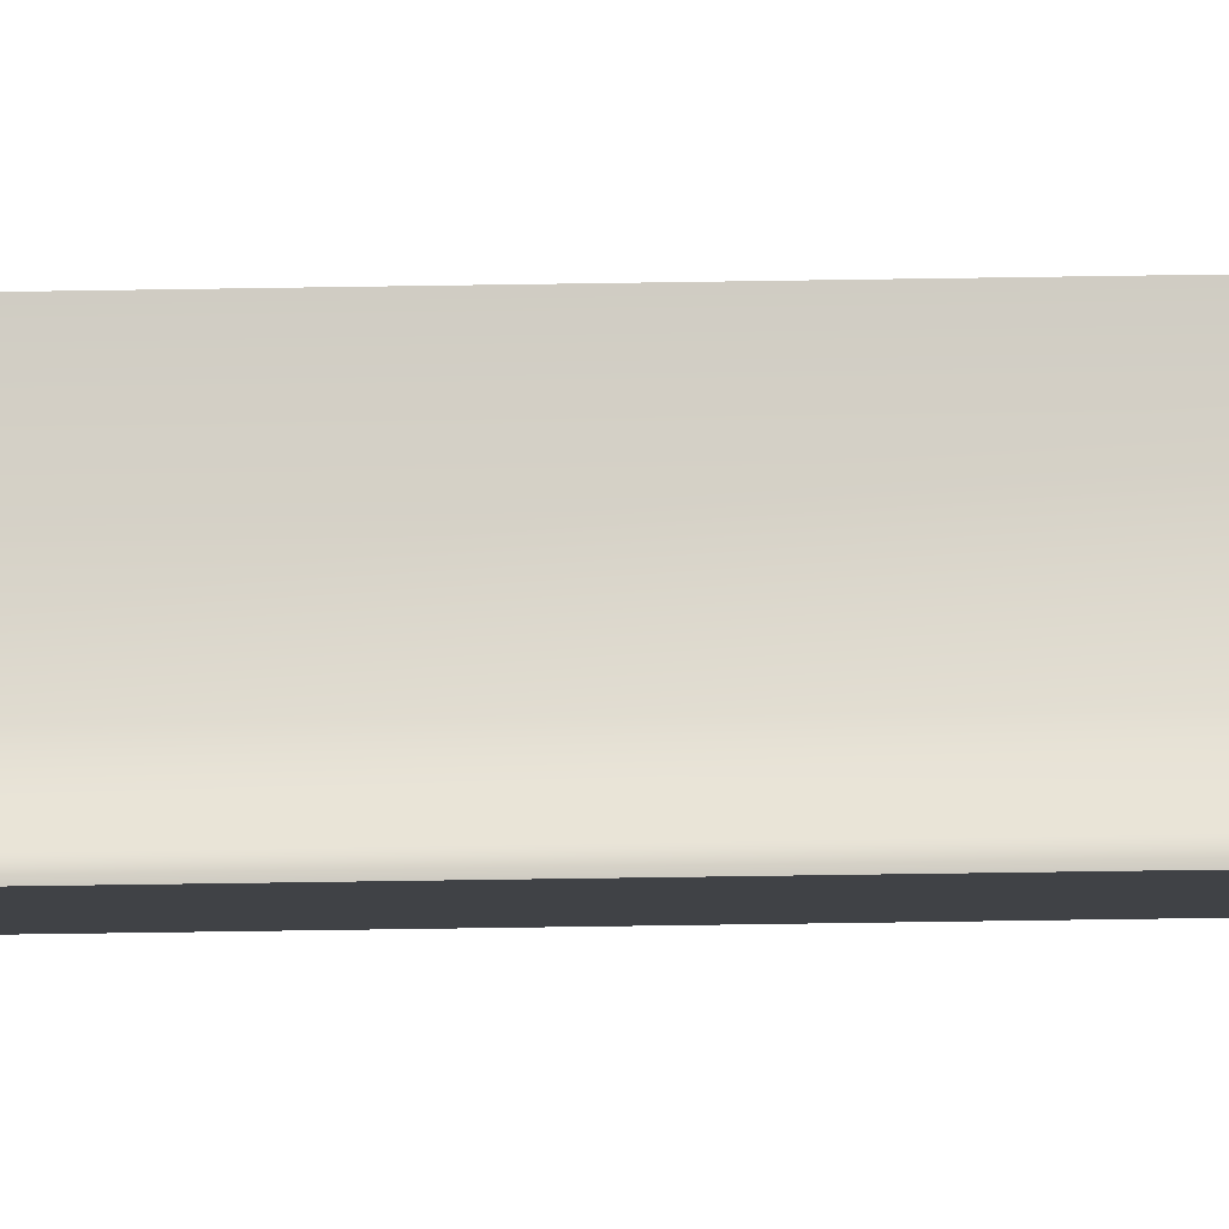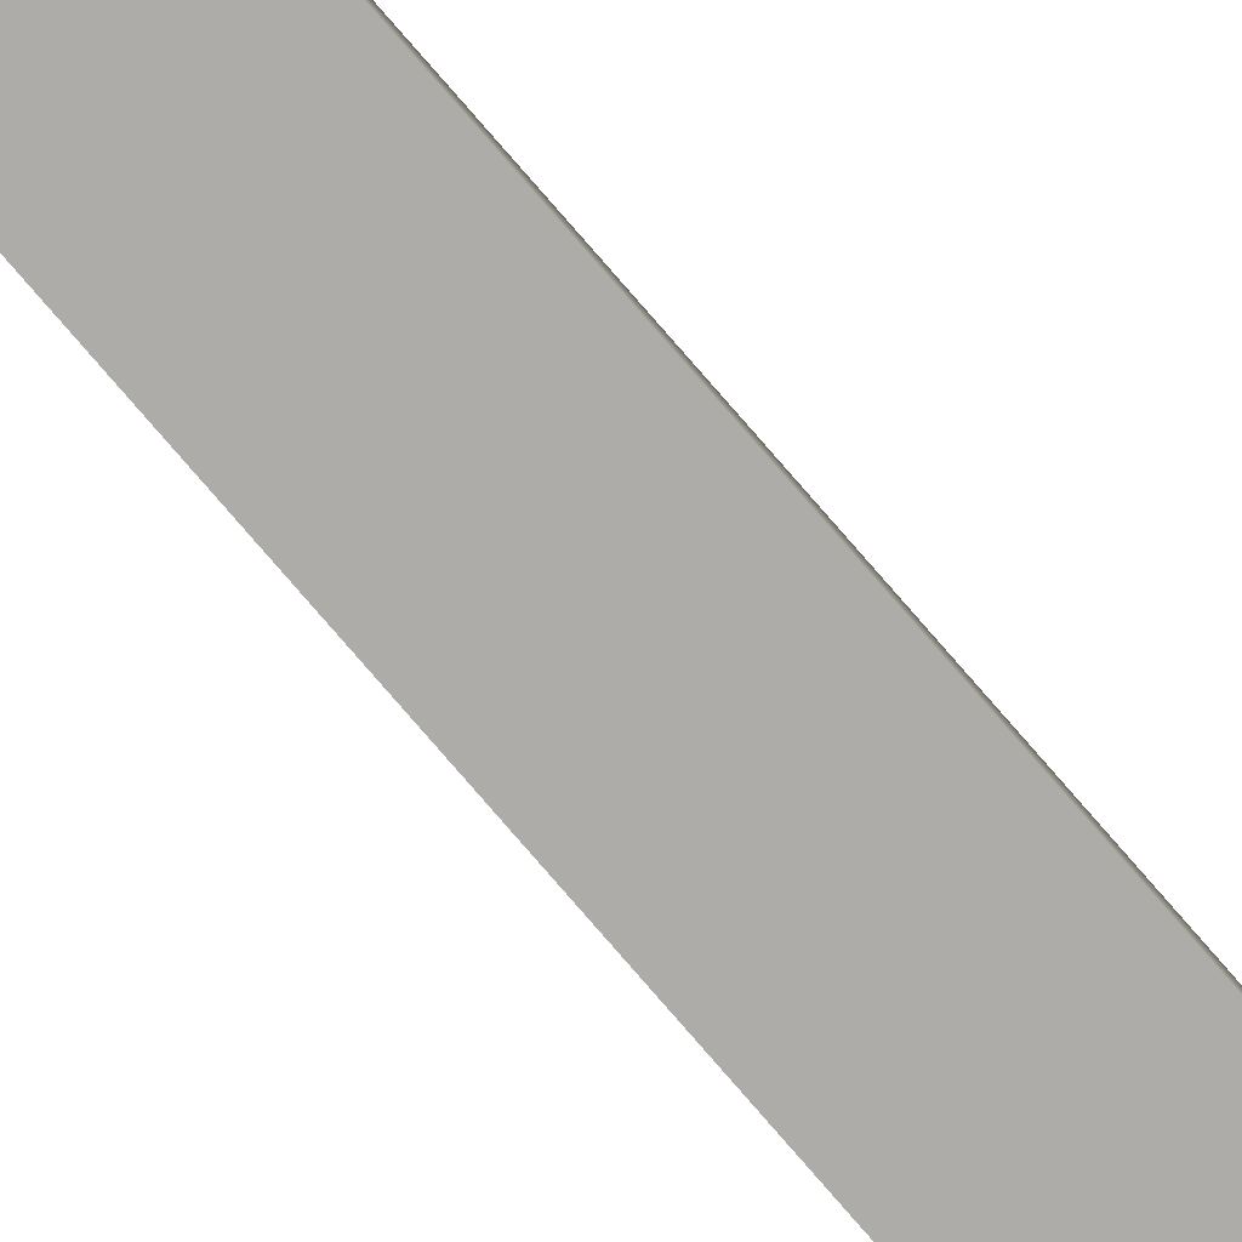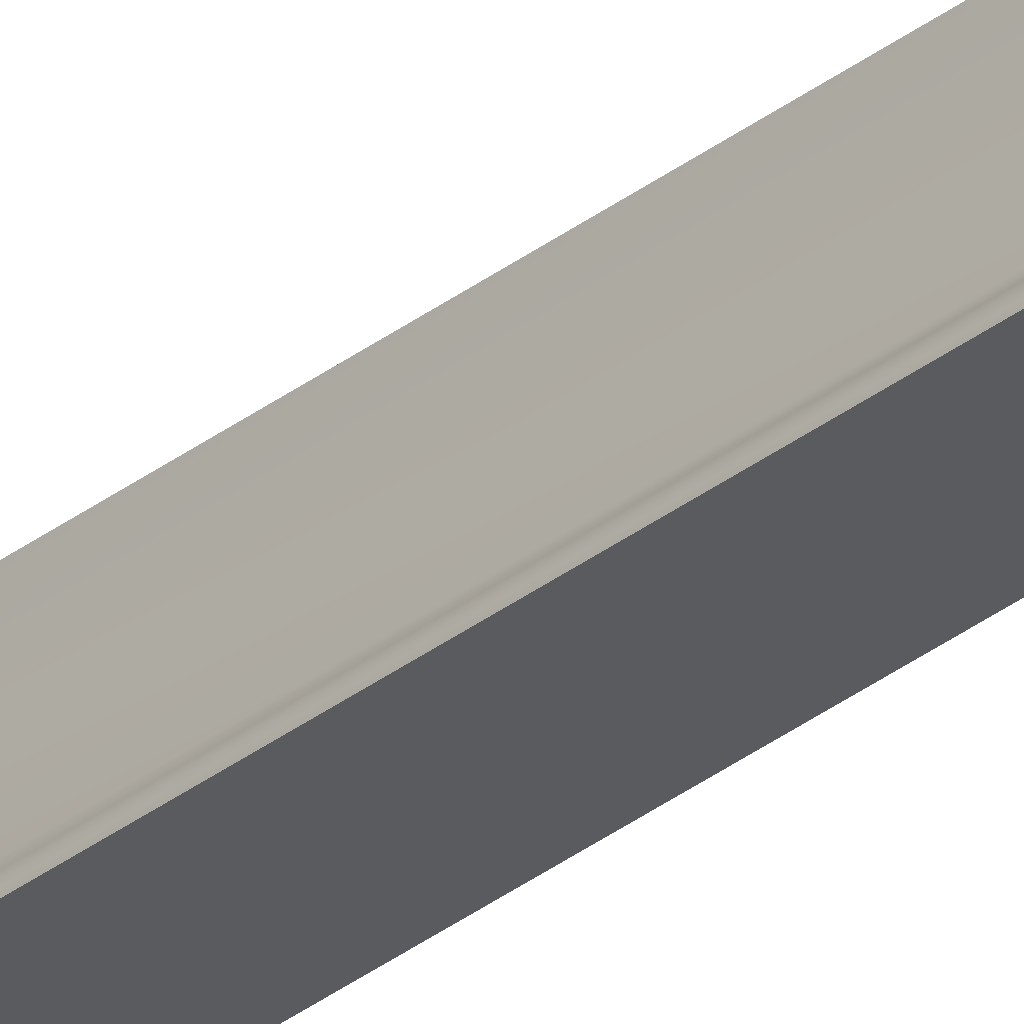
<metadata>
{"format":"obj","ext":"obj","renderer":"f3d","projection":"perspective","resolution":1024,"background":"white","views":[{"elev":-6.4,"azim":95.6,"up":"+Y"},{"elev":-76.8,"azim":40.9,"up":"+Y"},{"elev":-32.4,"azim":-42.4,"up":"+Y"}]}
</metadata>
<code>
g KRail
v -208.1 0.1804 445.9
v -208.8 0.1804 445.9
v -208.8 0.1124 445.9
v -208.1 0.1124 445.9
v -208.6 0.4116 445.9
v -208.3 0.4116 445.9
v -208.6 1.151 445.9
v -208.3 1.151 445.9
v -208.8 0.1804 445.9
v -208.1 0.1804 445.9
v -208.1 0.1124 445.9
v -208.8 0.1124 445.9
v -208.3 0.4116 445.9
v -208.6 0.4116 445.9
v -208.3 1.151 445.9
v -208.6 1.151 445.9
v -208.8 0.1325 441.3
v -208.8 0.1124 445.9
v -208.1 0.1124 445.9
v -208.1 0.1325 441.3
v -208.1 0.2005 441.3
v -208.1 0.1124 445.9
v -208.1 0.1804 445.9
v -208.1 0.1325 441.3
v -208.3 0.4318 441.3
v -208.3 0.4116 445.9
v -208.3 1.171 441.3
v -208.3 1.151 445.9
v -208.8 0.2005 441.3
v -208.8 0.1804 445.9
v -208.8 0.1124 445.9
v -208.8 0.1325 441.3
v -208.6 0.4318 441.3
v -208.6 0.4116 445.9
v -208.6 1.171 441.3
v -208.6 1.151 445.9
v -208.3 1.151 445.9
v -208.6 1.151 445.9
v -208.6 1.171 441.3
v -208.3 1.171 441.3
v -208.8 0.1555 436.8
v -208.8 0.1325 441.3
v -208.1 0.1325 441.3
v -208.1 0.1555 436.8
v -208.1 0.2235 436.8
v -208.1 0.1325 441.3
v -208.1 0.2005 441.3
v -208.1 0.1555 436.8
v -208.3 0.4548 436.8
v -208.3 0.4318 441.3
v -208.3 1.194 436.8
v -208.3 1.171 441.3
v -208.8 0.2235 436.8
v -208.8 0.2005 441.3
v -208.8 0.1325 441.3
v -208.8 0.1555 436.8
v -208.6 0.4548 436.8
v -208.6 0.4318 441.3
v -208.6 1.194 436.8
v -208.6 1.171 441.3
v -208.3 1.171 441.3
v -208.6 1.171 441.3
v -208.6 1.194 436.8
v -208.3 1.194 436.8
v -208.9 0.1794 432.3
v -208.8 0.1555 436.8
v -208.1 0.1555 436.8
v -208.1 0.1794 432.3
v -208.1 0.2475 432.3
v -208.1 0.1555 436.8
v -208.1 0.2235 436.8
v -208.1 0.1794 432.3
v -208.3 0.4787 432.3
v -208.3 0.4548 436.8
v -208.3 1.218 432.3
v -208.3 1.194 436.8
v -208.9 0.2475 432.3
v -208.8 0.2235 436.8
v -208.8 0.1555 436.8
v -208.9 0.1794 432.3
v -208.6 0.4787 432.3
v -208.6 0.4548 436.8
v -208.6 1.218 432.3
v -208.6 1.194 436.8
v -208.3 1.194 436.8
v -208.6 1.194 436.8
v -208.6 1.218 432.3
v -208.3 1.218 432.3
v -208.9 0.2027 427.9
v -208.9 0.1794 432.3
v -208.1 0.1794 432.3
v -208.1 0.2027 427.9
v -208.1 0.2707 427.9
v -208.1 0.1794 432.3
v -208.1 0.2475 432.3
v -208.1 0.2027 427.9
v -208.3 0.502 427.9
v -208.3 0.4787 432.3
v -208.4 1.241 427.9
v -208.3 1.218 432.3
v -208.9 0.2707 427.9
v -208.9 0.2475 432.3
v -208.9 0.1794 432.3
v -208.9 0.2027 427.9
v -208.7 0.502 427.9
v -208.6 0.4787 432.3
v -208.6 1.241 427.9
v -208.6 1.218 432.3
v -208.3 1.218 432.3
v -208.6 1.218 432.3
v -208.6 1.241 427.9
v -208.4 1.241 427.9
v -208.9 0.2263 423.3
v -208.9 0.2027 427.9
v -208.1 0.2027 427.9
v -208.1 0.2263 423.3
v -208.1 0.2943 423.3
v -208.1 0.2027 427.9
v -208.1 0.2707 427.9
v -208.1 0.2263 423.3
v -208.3 0.5256 423.3
v -208.3 0.502 427.9
v -208.4 1.265 423.3
v -208.4 1.241 427.9
v -208.9 0.2943 423.3
v -208.9 0.2707 427.9
v -208.9 0.2027 427.9
v -208.9 0.2263 423.3
v -208.7 0.5256 423.3
v -208.7 0.502 427.9
v -208.6 1.265 423.3
v -208.6 1.241 427.9
v -208.4 1.241 427.9
v -208.6 1.241 427.9
v -208.6 1.265 423.3
v -208.4 1.265 423.3
v -208.9 0.2488 418.8
v -208.9 0.2263 423.3
v -208.1 0.2263 423.3
v -208.1 0.2488 418.8
v -208.1 0.3169 418.8
v -208.1 0.2263 423.3
v -208.1 0.2943 423.3
v -208.1 0.2488 418.8
v -208.4 0.5481 418.8
v -208.3 0.5256 423.3
v -208.4 1.287 418.8
v -208.4 1.265 423.3
v -208.9 0.3169 418.8
v -208.9 0.2943 423.3
v -208.9 0.2263 423.3
v -208.9 0.2488 418.8
v -208.7 0.5481 418.8
v -208.7 0.5256 423.3
v -208.7 1.287 418.8
v -208.6 1.265 423.3
v -208.4 1.265 423.3
v -208.6 1.265 423.3
v -208.7 1.287 418.8
v -208.4 1.287 418.8
v -208.9 0.2705 414.3
v -208.9 0.2488 418.8
v -208.1 0.2488 418.8
v -208.2 0.2705 414.3
v -208.2 0.3385 414.3
v -208.1 0.2488 418.8
v -208.1 0.3169 418.8
v -208.2 0.2705 414.3
v -208.4 0.5698 414.3
v -208.4 0.5481 418.8
v -208.4 1.309 414.3
v -208.4 1.287 418.8
v -208.9 0.3385 414.3
v -208.9 0.3169 418.8
v -208.9 0.2488 418.8
v -208.9 0.2705 414.3
v -208.7 0.5698 414.3
v -208.7 0.5481 418.8
v -208.7 1.309 414.3
v -208.7 1.287 418.8
v -208.4 1.287 418.8
v -208.7 1.287 418.8
v -208.7 1.309 414.3
v -208.4 1.309 414.3
v -208.9 0.2907 409.8
v -208.9 0.2705 414.3
v -208.2 0.2705 414.3
v -208.2 0.2907 409.8
v -208.2 0.3587 409.8
v -208.2 0.2705 414.3
v -208.2 0.3385 414.3
v -208.2 0.2907 409.8
v -208.4 0.59 409.8
v -208.4 0.5698 414.3
v -208.4 1.329 409.8
v -208.4 1.309 414.3
v -208.9 0.3587 409.8
v -208.9 0.3385 414.3
v -208.9 0.2705 414.3
v -208.9 0.2907 409.8
v -208.7 0.59 409.8
v -208.7 0.5698 414.3
v -208.7 1.329 409.8
v -208.7 1.309 414.3
v -208.4 1.309 414.3
v -208.7 1.309 414.3
v -208.7 1.329 409.8
v -208.4 1.329 409.8
v -208.9 0.3097 405.2
v -208.9 0.2907 409.8
v -208.2 0.2907 409.8
v -208.2 0.3097 405.2
v -208.2 0.3777 405.2
v -208.2 0.2907 409.8
v -208.2 0.3587 409.8
v -208.2 0.3097 405.2
v -208.4 0.609 405.2
v -208.4 0.59 409.8
v -208.4 1.348 405.2
v -208.4 1.329 409.8
v -208.9 0.3777 405.2
v -208.9 0.3587 409.8
v -208.9 0.2907 409.8
v -208.9 0.3097 405.2
v -208.7 0.609 405.2
v -208.7 0.59 409.8
v -208.7 1.348 405.2
v -208.7 1.329 409.8
v -208.4 1.329 409.8
v -208.7 1.329 409.8
v -208.7 1.348 405.2
v -208.4 1.348 405.2
v -209 0.3273 400.7
v -208.9 0.3097 405.2
v -208.2 0.3097 405.2
v -208.2 0.3273 400.7
v -208.2 0.3954 400.7
v -208.2 0.3097 405.2
v -208.2 0.3777 405.2
v -208.2 0.3273 400.7
v -208.4 0.6266 400.7
v -208.4 0.609 405.2
v -208.4 1.366 400.7
v -208.4 1.348 405.2
v -209 0.3954 400.7
v -208.9 0.3777 405.2
v -208.9 0.3097 405.2
v -209 0.3273 400.7
v -208.7 0.6266 400.7
v -208.7 0.609 405.2
v -208.7 1.366 400.7
v -208.7 1.348 405.2
v -208.4 1.348 405.2
v -208.7 1.348 405.2
v -208.7 1.366 400.7
v -208.4 1.366 400.7
v -209 0.3436 396.1
v -209 0.3273 400.7
v -208.2 0.3273 400.7
v -208.2 0.3436 396.1
v -208.2 0.4116 396.1
v -208.2 0.3273 400.7
v -208.2 0.3954 400.7
v -208.2 0.3436 396.1
v -208.4 0.6428 396.1
v -208.4 0.6266 400.7
v -208.5 1.382 396.1
v -208.4 1.366 400.7
v -209 0.4116 396.1
v -209 0.3954 400.7
v -209 0.3273 400.7
v -209 0.3436 396.1
v -208.8 0.6428 396.1
v -208.7 0.6266 400.7
v -208.7 1.382 396.1
v -208.7 1.366 400.7
v -208.4 1.366 400.7
v -208.7 1.366 400.7
v -208.7 1.382 396.1
v -208.5 1.382 396.1
v -209 0.3582 391.6
v -209 0.3436 396.1
v -208.2 0.3436 396.1
v -208.3 0.3582 391.6
v -208.3 0.4262 391.6
v -208.2 0.3436 396.1
v -208.2 0.4116 396.1
v -208.3 0.3582 391.6
v -208.5 0.6574 391.6
v -208.4 0.6428 396.1
v -208.5 1.397 391.6
v -208.5 1.382 396.1
v -209 0.4262 391.6
v -209 0.4116 396.1
v -209 0.3436 396.1
v -209 0.3582 391.6
v -208.8 0.6574 391.6
v -208.8 0.6428 396.1
v -208.8 1.397 391.6
v -208.7 1.382 396.1
v -208.5 1.382 396.1
v -208.7 1.382 396.1
v -208.8 1.397 391.6
v -208.5 1.397 391.6
v -209 0.3724 387.1
v -209 0.3582 391.6
v -208.3 0.3582 391.6
v -208.3 0.3724 387.1
v -208.3 0.4404 387.1
v -208.3 0.3582 391.6
v -208.3 0.4262 391.6
v -208.3 0.3724 387.1
v -208.5 0.6717 387.1
v -208.5 0.6574 391.6
v -208.5 1.411 387.1
v -208.5 1.397 391.6
v -209 0.4404 387.1
v -209 0.4262 391.6
v -209 0.3582 391.6
v -209 0.3724 387.1
v -208.8 0.6717 387.1
v -208.8 0.6574 391.6
v -208.8 1.411 387.1
v -208.8 1.397 391.6
v -208.5 1.397 391.6
v -208.8 1.397 391.6
v -208.8 1.411 387.1
v -208.5 1.411 387.1
v -209 0.3895 382.5
v -209 0.3724 387.1
v -208.3 0.3724 387.1
v -208.3 0.3895 382.5
v -208.3 0.4575 382.5
v -208.3 0.3724 387.1
v -208.3 0.4404 387.1
v -208.3 0.3895 382.5
v -208.5 0.6887 382.5
v -208.5 0.6717 387.1
v -208.5 1.428 382.5
v -208.5 1.411 387.1
v -209 0.4575 382.5
v -209 0.4404 387.1
v -209 0.3724 387.1
v -209 0.3895 382.5
v -208.8 0.6887 382.5
v -208.8 0.6717 387.1
v -208.8 1.428 382.5
v -208.8 1.411 387.1
v -208.5 1.411 387.1
v -208.8 1.411 387.1
v -208.8 1.428 382.5
v -208.5 1.428 382.5
v -209.1 0.4119 378
v -209 0.3895 382.5
v -208.3 0.3895 382.5
v -208.3 0.4119 378
v -208.3 0.4799 378
v -208.3 0.3895 382.5
v -208.3 0.4575 382.5
v -208.3 0.4119 378
v -208.5 0.7112 378
v -208.5 0.6887 382.5
v -208.6 1.45 378
v -208.5 1.428 382.5
v -209.1 0.4799 378
v -209 0.4575 382.5
v -209 0.3895 382.5
v -209.1 0.4119 378
v -208.9 0.7112 378
v -208.8 0.6887 382.5
v -208.8 1.45 378
v -208.8 1.428 382.5
v -208.5 1.428 382.5
v -208.8 1.428 382.5
v -208.8 1.45 378
v -208.6 1.45 378
v -209.1 0.4416 373.4
v -209.1 0.4119 378
v -208.3 0.4119 378
v -208.4 0.4416 373.4
v -208.4 0.5096 373.4
v -208.3 0.4119 378
v -208.3 0.4799 378
v -208.4 0.4416 373.4
v -208.6 0.7409 373.4
v -208.5 0.7112 378
v -208.6 1.48 373.4
v -208.6 1.45 378
v -209.1 0.5096 373.4
v -209.1 0.4799 378
v -209.1 0.4119 378
v -209.1 0.4416 373.4
v -208.9 0.7409 373.4
v -208.9 0.7112 378
v -208.9 1.48 373.4
v -208.8 1.45 378
v -208.6 1.45 378
v -208.8 1.45 378
v -208.9 1.48 373.4
v -208.6 1.48 373.4
v -209.1 0.4801 368.9
v -209.1 0.4416 373.4
v -208.4 0.4416 373.4
v -208.4 0.4801 368.9
v -208.4 0.5481 368.9
v -208.4 0.4416 373.4
v -208.4 0.5096 373.4
v -208.4 0.4801 368.9
v -208.6 0.7794 368.9
v -208.6 0.7409 373.4
v -208.6 1.519 368.9
v -208.6 1.48 373.4
v -209.1 0.5481 368.9
v -209.1 0.5096 373.4
v -209.1 0.4416 373.4
v -209.1 0.4801 368.9
v -208.9 0.7794 368.9
v -208.9 0.7409 373.4
v -208.9 1.519 368.9
v -208.9 1.48 373.4
v -208.6 1.48 373.4
v -208.9 1.48 373.4
v -208.9 1.519 368.9
v -208.6 1.519 368.9
v -209.2 0.511 364.4
v -209.1 0.4801 368.9
v -208.4 0.4801 368.9
v -208.4 0.511 364.4
v -208.4 0.579 364.4
v -208.4 0.4801 368.9
v -208.4 0.5481 368.9
v -208.4 0.511 364.4
v -208.6 0.8103 364.4
v -208.6 0.7794 368.9
v -208.7 1.549 364.4
v -208.6 1.519 368.9
v -209.2 0.579 364.4
v -209.1 0.5481 368.9
v -209.1 0.4801 368.9
v -209.2 0.511 364.4
v -209 0.8103 364.4
v -208.9 0.7794 368.9
v -208.9 1.549 364.4
v -208.9 1.519 368.9
v -208.6 1.519 368.9
v -208.9 1.519 368.9
v -208.9 1.549 364.4
v -208.7 1.549 364.4
v -209.2 0.5153 360.2
v -209.2 0.511 364.4
v -208.4 0.511 364.4
v -208.5 0.5153 360.2
v -208.5 0.5833 360.2
v -208.4 0.511 364.4
v -208.4 0.579 364.4
v -208.5 0.5153 360.2
v -208.7 0.8145 360.2
v -208.6 0.8103 364.4
v -208.7 1.554 360.2
v -208.7 1.549 364.4
v -209.2 0.5833 360.2
v -209.2 0.579 364.4
v -209.2 0.511 364.4
v -209.2 0.5153 360.2
v -209 0.8145 360.2
v -209 0.8103 364.4
v -209 1.554 360.2
v -208.9 1.549 364.4
v -208.7 1.549 364.4
v -208.9 1.549 364.4
v -209 1.554 360.2
v -208.7 1.554 360.2
v -209.2 0.5145 355.7
v -209.2 0.5153 360.2
v -208.5 0.5153 360.2
v -208.5 0.5145 355.7
v -208.5 0.5826 355.7
v -208.5 0.5153 360.2
v -208.5 0.5833 360.2
v -208.5 0.5145 355.7
v -208.7 0.8138 355.7
v -208.7 0.8145 360.2
v -208.7 1.553 355.7
v -208.7 1.554 360.2
v -209.2 0.5826 355.7
v -209.2 0.5833 360.2
v -209.2 0.5153 360.2
v -209.2 0.5145 355.7
v -209 0.8138 355.7
v -209 0.8145 360.2
v -209 1.553 355.7
v -209 1.554 360.2
v -208.7 1.554 360.2
v -209 1.554 360.2
v -209 1.553 355.7
v -208.7 1.553 355.7
v -209.3 0.5138 351.1
v -209.2 0.5145 355.7
v -208.5 0.5145 355.7
v -208.5 0.5138 351.1
v -208.5 0.5818 351.1
v -208.5 0.5145 355.7
v -208.5 0.5826 355.7
v -208.5 0.5138 351.1
v -208.7 0.8131 351.1
v -208.7 0.8138 355.7
v -208.8 1.552 351.1
v -208.7 1.553 355.7
v -209.3 0.5818 351.1
v -209.2 0.5826 355.7
v -209.2 0.5145 355.7
v -209.3 0.5138 351.1
v -209.1 0.8131 351.1
v -209 0.8138 355.7
v -209 1.552 351.1
v -209 1.553 355.7
v -208.7 1.553 355.7
v -209 1.553 355.7
v -209 1.552 351.1
v -208.8 1.552 351.1
v -208.5 0.5818 351.1
v -209.3 0.5818 351.1
v -209.3 0.5138 351.1
v -208.5 0.5138 351.1
v -209.1 0.8131 351.1
v -208.7 0.8131 351.1
v -209 1.552 351.1
v -208.8 1.552 351.1
v -209.3 0.5818 351.1
v -208.5 0.5818 351.1
v -208.5 0.5138 351.1
v -209.3 0.5138 351.1
v -208.7 0.8131 351.1
v -209.1 0.8131 351.1
v -208.8 1.552 351.1
v -209 1.552 351.1
f 2 1 3
f 4 3 1
f 5 1 2
f 6 1 5
f 5 7 6
f 7 8 6
f 10 9 11
f 12 11 9
f 13 9 10
f 14 9 13
f 13 15 14
f 15 16 14
f 18 17 19
f 20 19 17
f 22 21 23
f 24 21 22
f 21 25 23
f 23 25 26
f 25 27 26
f 26 27 28
f 30 29 31
f 32 31 29
f 29 30 33
f 34 33 30
f 33 34 35
f 36 35 34
f 38 37 39
f 40 39 37
f 42 41 43
f 44 43 41
f 46 45 47
f 48 45 46
f 45 49 47
f 47 49 50
f 49 51 50
f 50 51 52
f 54 53 55
f 56 55 53
f 53 54 57
f 58 57 54
f 57 58 59
f 60 59 58
f 62 61 63
f 64 63 61
f 66 65 67
f 68 67 65
f 70 69 71
f 72 69 70
f 69 73 71
f 71 73 74
f 73 75 74
f 74 75 76
f 78 77 79
f 80 79 77
f 77 78 81
f 82 81 78
f 81 82 83
f 84 83 82
f 86 85 87
f 88 87 85
f 90 89 91
f 92 91 89
f 94 93 95
f 96 93 94
f 93 97 95
f 95 97 98
f 97 99 98
f 98 99 100
f 102 101 103
f 104 103 101
f 101 102 105
f 106 105 102
f 105 106 107
f 108 107 106
f 110 109 111
f 112 111 109
f 114 113 115
f 116 115 113
f 118 117 119
f 120 117 118
f 117 121 119
f 119 121 122
f 121 123 122
f 122 123 124
f 126 125 127
f 128 127 125
f 125 126 129
f 130 129 126
f 129 130 131
f 132 131 130
f 134 133 135
f 136 135 133
f 138 137 139
f 140 139 137
f 142 141 143
f 144 141 142
f 141 145 143
f 143 145 146
f 145 147 146
f 146 147 148
f 150 149 151
f 152 151 149
f 149 150 153
f 154 153 150
f 153 154 155
f 156 155 154
f 158 157 159
f 160 159 157
f 162 161 163
f 164 163 161
f 166 165 167
f 168 165 166
f 165 169 167
f 167 169 170
f 169 171 170
f 170 171 172
f 174 173 175
f 176 175 173
f 173 174 177
f 178 177 174
f 177 178 179
f 180 179 178
f 182 181 183
f 184 183 181
f 186 185 187
f 188 187 185
f 190 189 191
f 192 189 190
f 189 193 191
f 191 193 194
f 193 195 194
f 194 195 196
f 198 197 199
f 200 199 197
f 197 198 201
f 202 201 198
f 201 202 203
f 204 203 202
f 206 205 207
f 208 207 205
f 210 209 211
f 212 211 209
f 214 213 215
f 216 213 214
f 213 217 215
f 215 217 218
f 217 219 218
f 218 219 220
f 222 221 223
f 224 223 221
f 221 222 225
f 226 225 222
f 225 226 227
f 228 227 226
f 230 229 231
f 232 231 229
f 234 233 235
f 236 235 233
f 238 237 239
f 240 237 238
f 237 241 239
f 239 241 242
f 241 243 242
f 242 243 244
f 246 245 247
f 248 247 245
f 245 246 249
f 250 249 246
f 249 250 251
f 252 251 250
f 254 253 255
f 256 255 253
f 258 257 259
f 260 259 257
f 262 261 263
f 264 261 262
f 261 265 263
f 263 265 266
f 265 267 266
f 266 267 268
f 270 269 271
f 272 271 269
f 269 270 273
f 274 273 270
f 273 274 275
f 276 275 274
f 278 277 279
f 280 279 277
f 282 281 283
f 284 283 281
f 286 285 287
f 288 285 286
f 285 289 287
f 287 289 290
f 289 291 290
f 290 291 292
f 294 293 295
f 296 295 293
f 293 294 297
f 298 297 294
f 297 298 299
f 300 299 298
f 302 301 303
f 304 303 301
f 306 305 307
f 308 307 305
f 310 309 311
f 312 309 310
f 309 313 311
f 311 313 314
f 313 315 314
f 314 315 316
f 318 317 319
f 320 319 317
f 317 318 321
f 322 321 318
f 321 322 323
f 324 323 322
f 326 325 327
f 328 327 325
f 330 329 331
f 332 331 329
f 334 333 335
f 336 333 334
f 333 337 335
f 335 337 338
f 337 339 338
f 338 339 340
f 342 341 343
f 344 343 341
f 341 342 345
f 346 345 342
f 345 346 347
f 348 347 346
f 350 349 351
f 352 351 349
f 354 353 355
f 356 355 353
f 358 357 359
f 360 357 358
f 357 361 359
f 359 361 362
f 361 363 362
f 362 363 364
f 366 365 367
f 368 367 365
f 365 366 369
f 370 369 366
f 369 370 371
f 372 371 370
f 374 373 375
f 376 375 373
f 378 377 379
f 380 379 377
f 382 381 383
f 384 381 382
f 381 385 383
f 383 385 386
f 385 387 386
f 386 387 388
f 390 389 391
f 392 391 389
f 389 390 393
f 394 393 390
f 393 394 395
f 396 395 394
f 398 397 399
f 400 399 397
f 402 401 403
f 404 403 401
f 406 405 407
f 408 405 406
f 405 409 407
f 407 409 410
f 409 411 410
f 410 411 412
f 414 413 415
f 416 415 413
f 413 414 417
f 418 417 414
f 417 418 419
f 420 419 418
f 422 421 423
f 424 423 421
f 426 425 427
f 428 427 425
f 430 429 431
f 432 429 430
f 429 433 431
f 431 433 434
f 433 435 434
f 434 435 436
f 438 437 439
f 440 439 437
f 437 438 441
f 442 441 438
f 441 442 443
f 444 443 442
f 446 445 447
f 448 447 445
f 450 449 451
f 452 451 449
f 454 453 455
f 456 453 454
f 453 457 455
f 455 457 458
f 457 459 458
f 458 459 460
f 462 461 463
f 464 463 461
f 461 462 465
f 466 465 462
f 465 466 467
f 468 467 466
f 470 469 471
f 472 471 469
f 474 473 475
f 476 475 473
f 478 477 479
f 480 477 478
f 477 481 479
f 479 481 482
f 481 483 482
f 482 483 484
f 486 485 487
f 488 487 485
f 485 486 489
f 490 489 486
f 489 490 491
f 492 491 490
f 494 493 495
f 496 495 493
f 498 497 499
f 500 499 497
f 502 501 503
f 504 501 502
f 501 505 503
f 503 505 506
f 505 507 506
f 506 507 508
f 510 509 511
f 512 511 509
f 509 510 513
f 514 513 510
f 513 514 515
f 516 515 514
f 518 517 519
f 520 519 517
f 522 521 523
f 524 523 521
f 525 521 522
f 526 521 525
f 525 527 526
f 527 528 526
f 530 529 531
f 532 531 529
f 533 529 530
f 534 529 533
f 533 535 534
f 535 536 534

</code>
